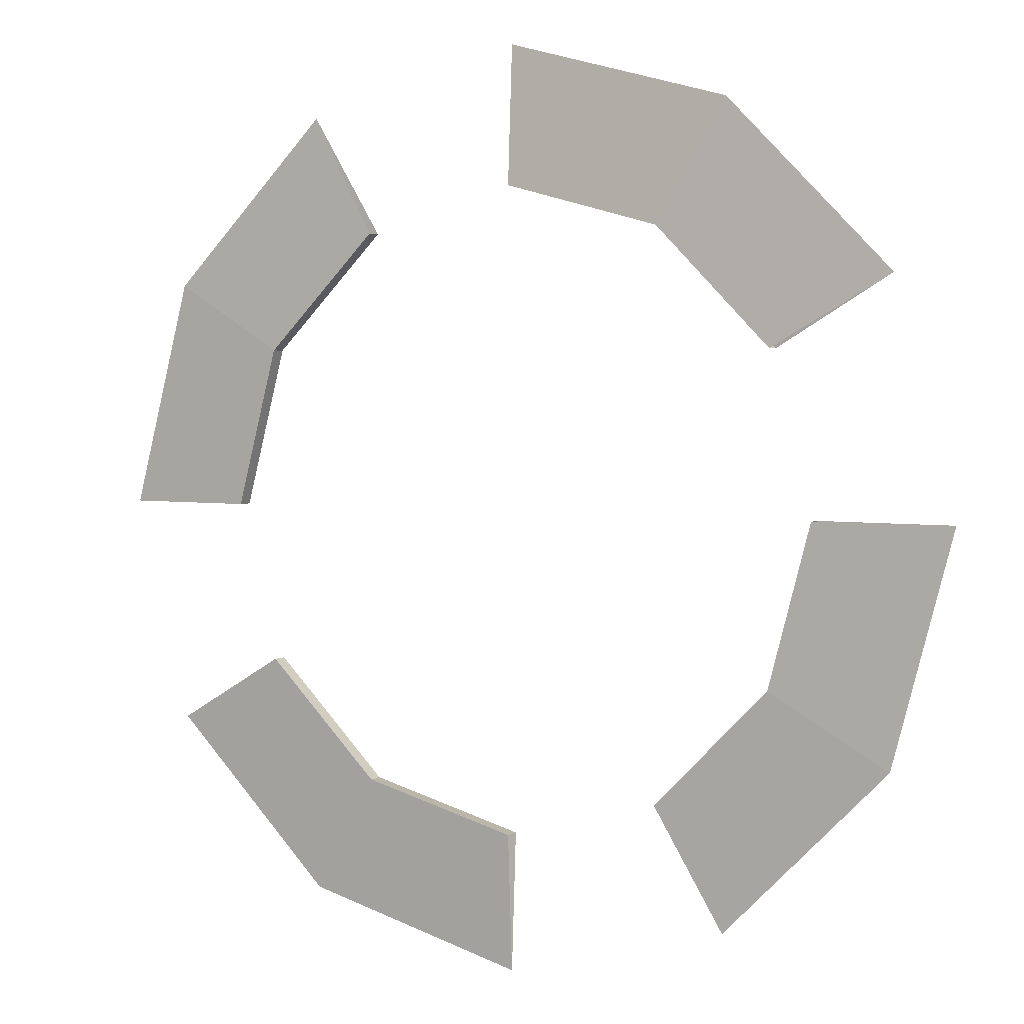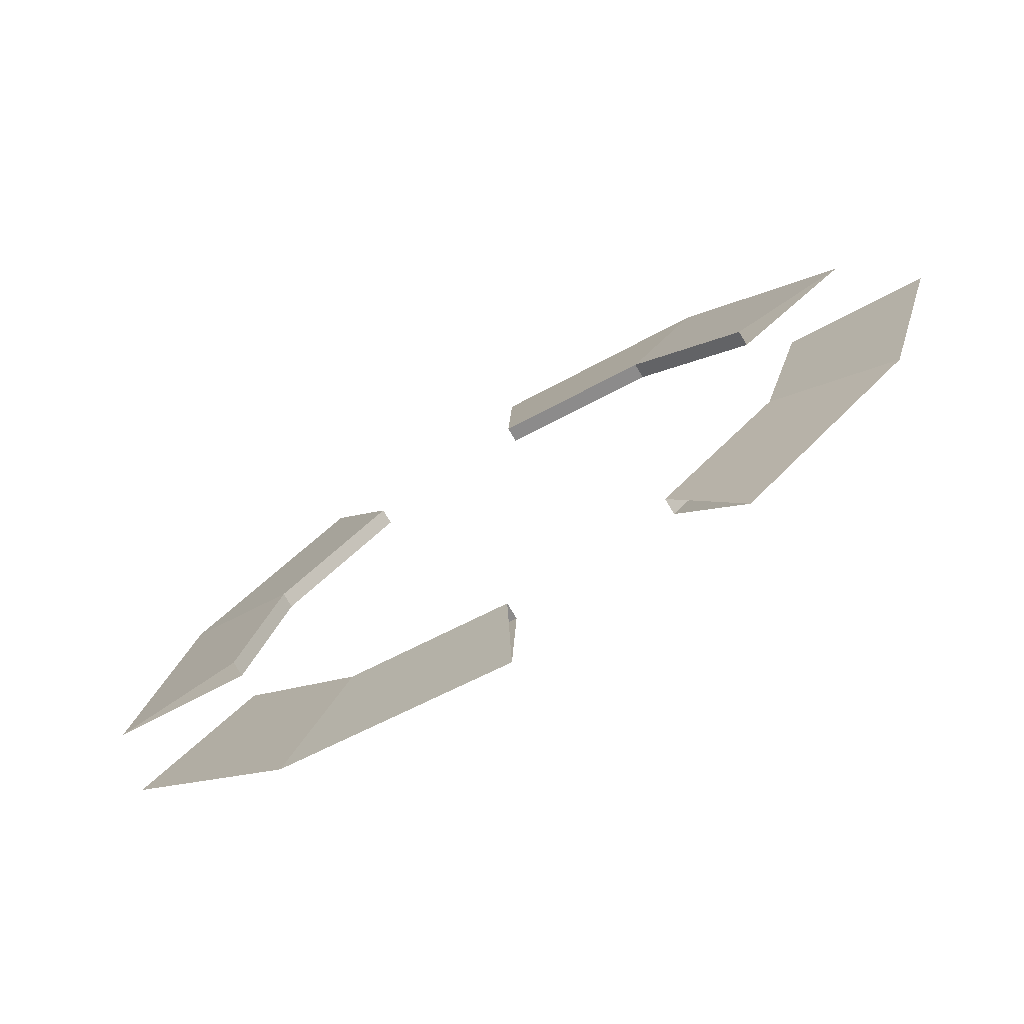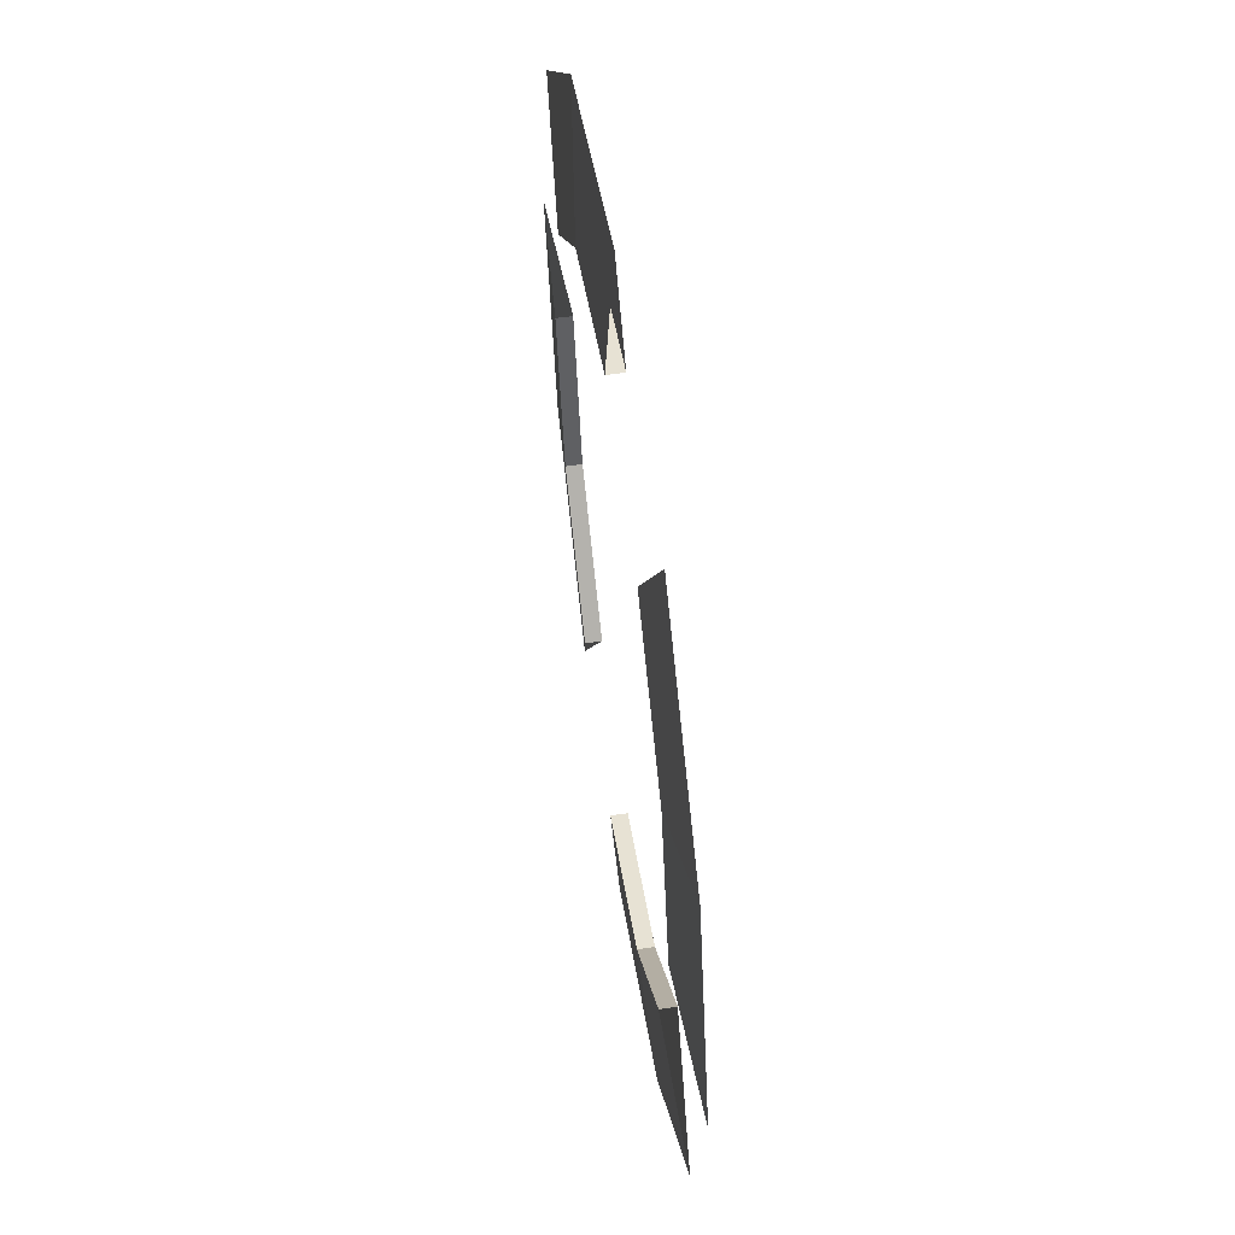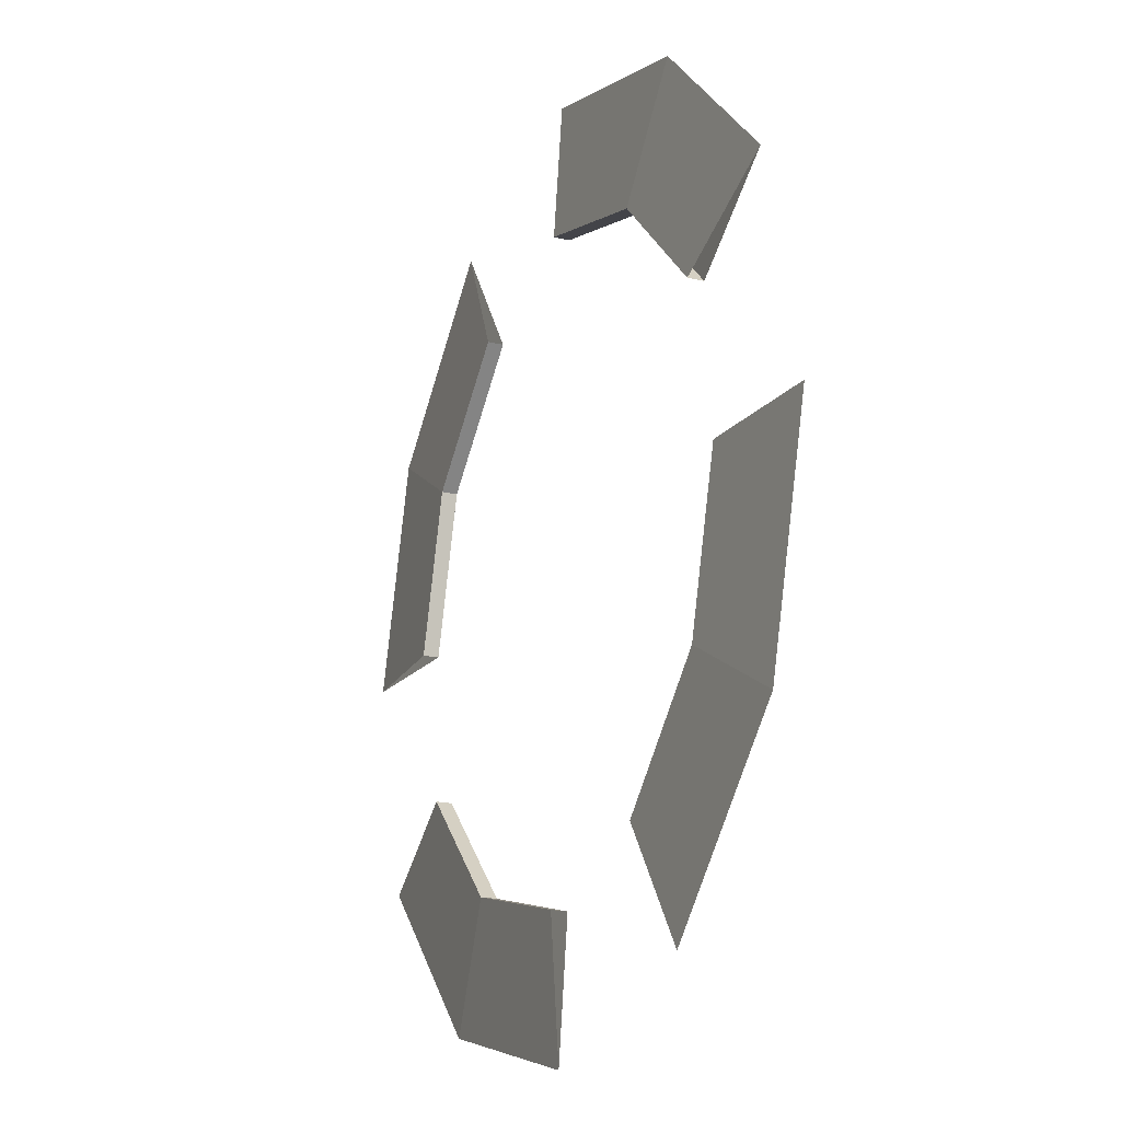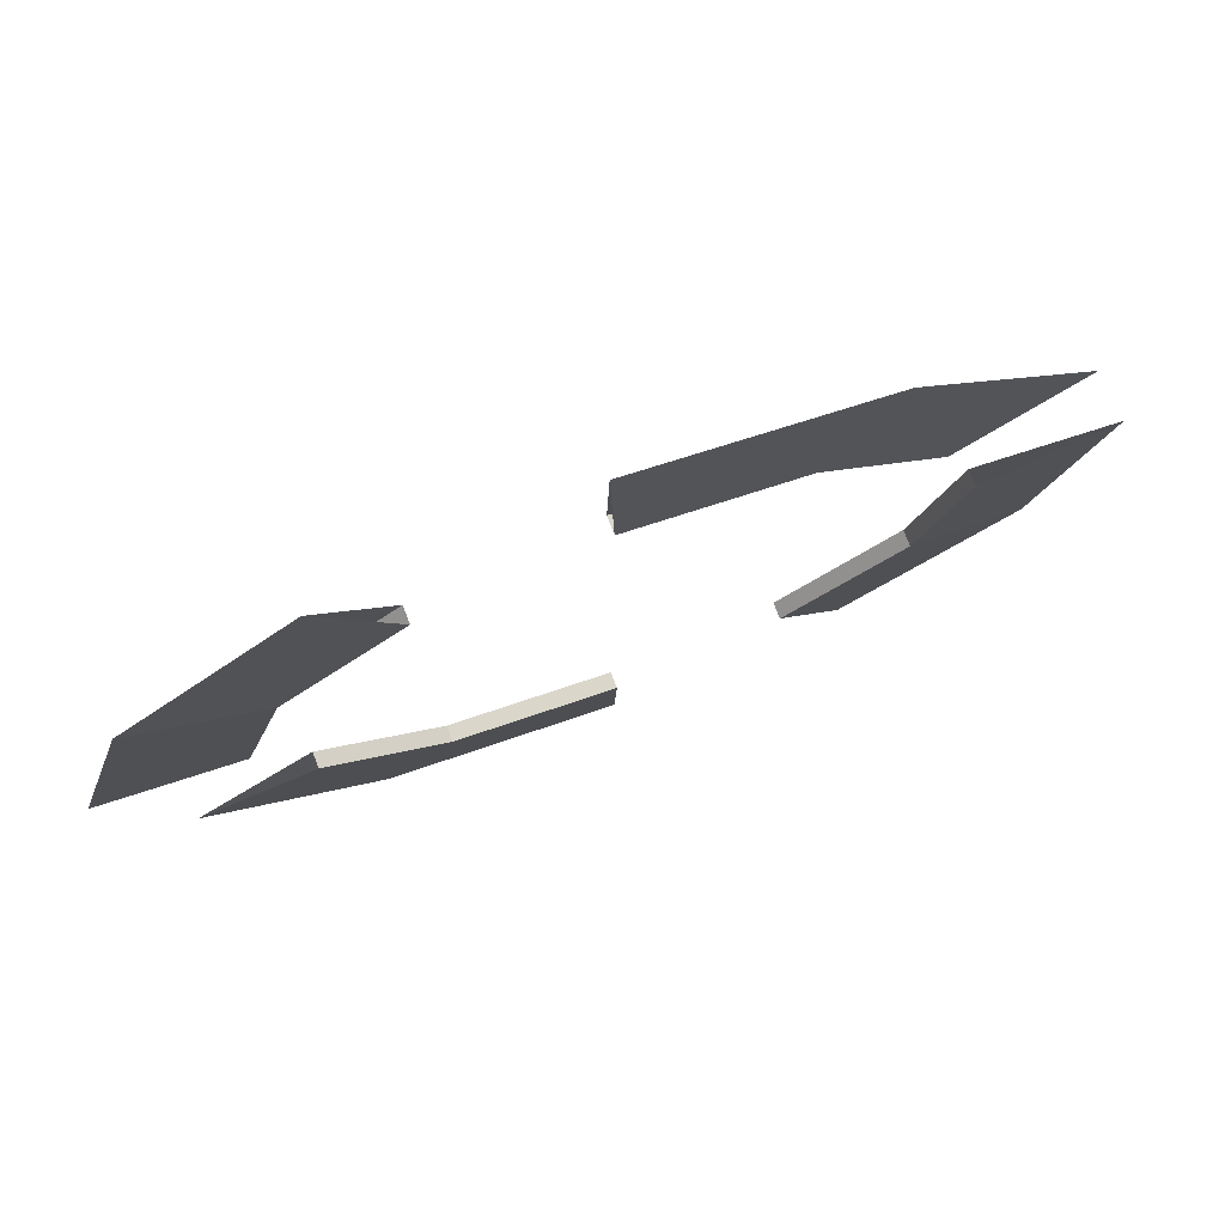
<metadata>
{"format":"obj","ext":"obj","renderer":"f3d","projection":"perspective","resolution":1024,"background":"white","views":[{"elev":3.5,"azim":29.0,"up":"+Z"},{"elev":-74.2,"azim":30.6,"up":"+Z"},{"elev":56.0,"azim":-98.5,"up":"+Z"},{"elev":-19.0,"azim":66.0,"up":"+Z"},{"elev":78.9,"azim":-21.0,"up":"+Z"}]}
</metadata>
<code>
o Torus
v -1.656 0.04451 -0.004578
v -1.436 -0.0339 0.8245
v -1.656 -0.03744 -0.004181
v -1.188 0.01246 2.046
v -2.052 0.01011 1.178
v -2.366 0.00505 -0.006256
v -1.436 0.04806 0.8241
v 0.8244 0.04617 1.436
v 1.432 -0.04002 0.832
v 0.8242 -0.03579 1.437
v -0.006231 0.01148 2.366
v -0.00445 -0.03295 1.656
v -0.004274 0.04901 1.656
v 2.046 0.001364 1.188
v 1.178 0.007413 2.052
v 1.432 0.04193 0.8316
v 1.436 -0.04806 -0.8241
v 2.366 -0.00505 0.006256
v 1.656 -0.04451 0.004578
v 1.436 0.0339 -0.8244
v 1.656 0.03744 0.004181
v 1.188 -0.01246 -2.046
v 2.052 -0.01011 -1.178
v 0.8319 0.03225 -1.432
v 0.8317 -0.0497 -1.432
v 0.004274 -0.04901 -1.656
v -1.178 -0.007413 -2.052
v 0.006231 -0.01148 -2.366
v 0.00445 0.03295 -1.656
v -0.8244 -0.04617 -1.436
v -1.432 -0.04193 -0.8316
v -2.046 -0.001364 -1.188
v -0.8242 0.03579 -1.437
v -0.8317 0.0497 1.432
v -0.8319 -0.03225 1.432
v -1.432 0.04002 -0.832
f 1 2 3
f 2 4 5
f 6 7 1
f 8 9 10
f 10 11 12
f 11 8 13
f 10 14 15
f 15 16 8
f 17 18 19
f 18 20 21
f 17 22 23
f 21 17 19
f 17 24 25
f 22 20 23
f 26 27 28
f 27 29 28
f 29 30 26
f 31 27 30
f 32 33 27
f 33 31 30
f 5 34 7
f 7 35 2
f 2 6 3
f 13 10 12
f 7 2 1
f 35 4 2
f 5 7 6
f 16 9 8
f 15 11 10
f 15 8 11
f 9 14 10
f 14 16 15
f 23 18 17
f 23 20 18
f 25 22 17
f 20 17 21
f 20 24 17
f 24 20 22
f 30 27 26
f 33 29 27
f 33 30 29
f 32 27 31
f 36 33 32
f 36 31 33
f 4 34 5
f 34 35 7
f 5 6 2
f 8 10 13

</code>
